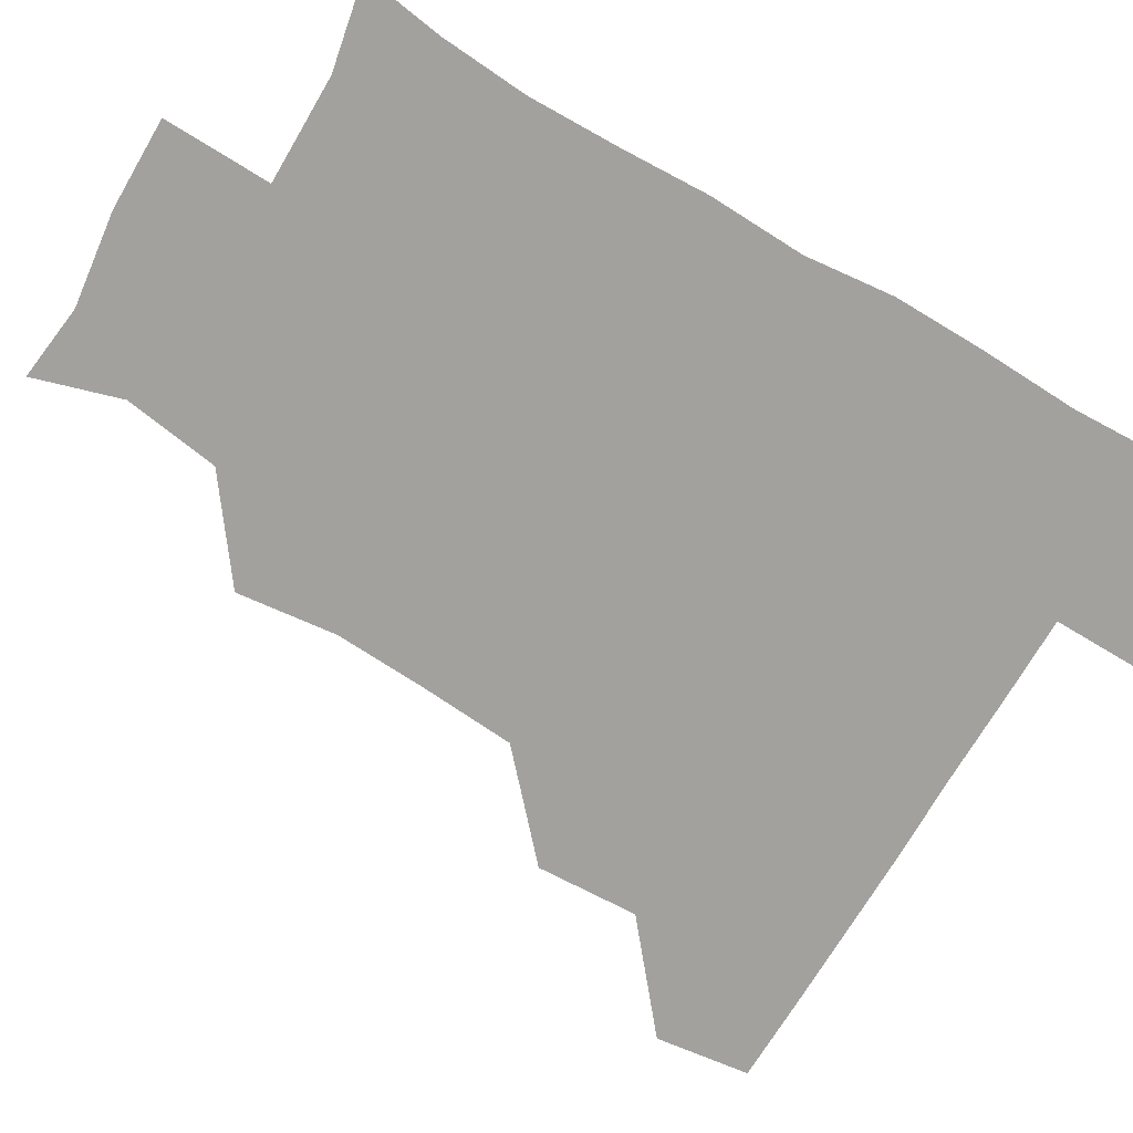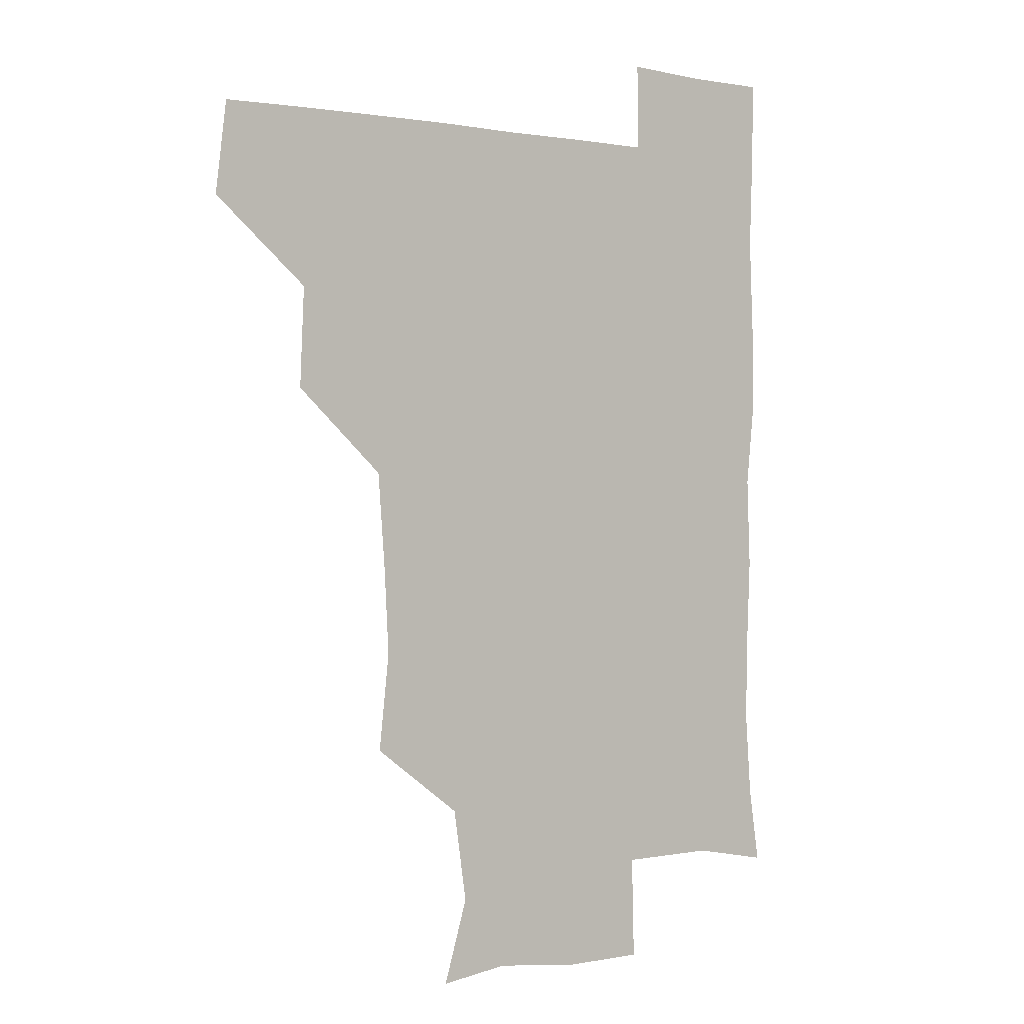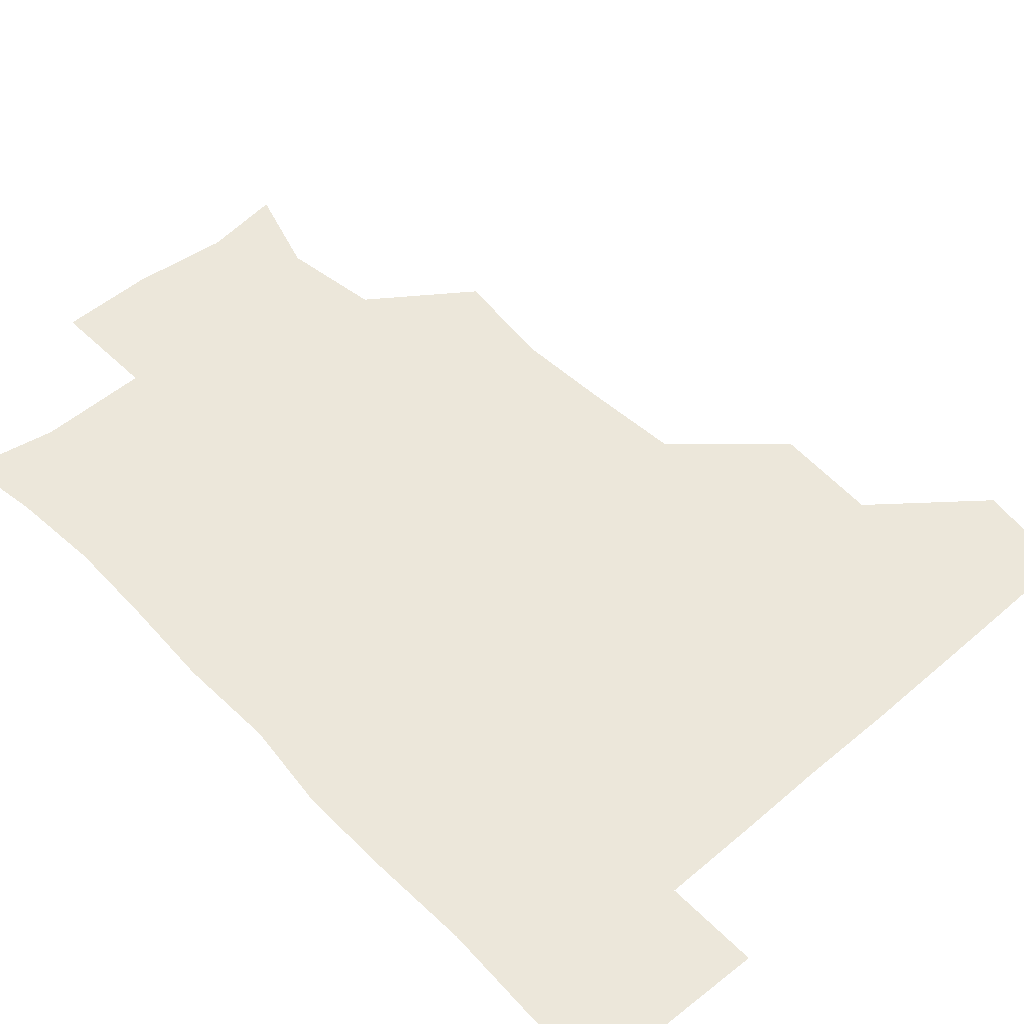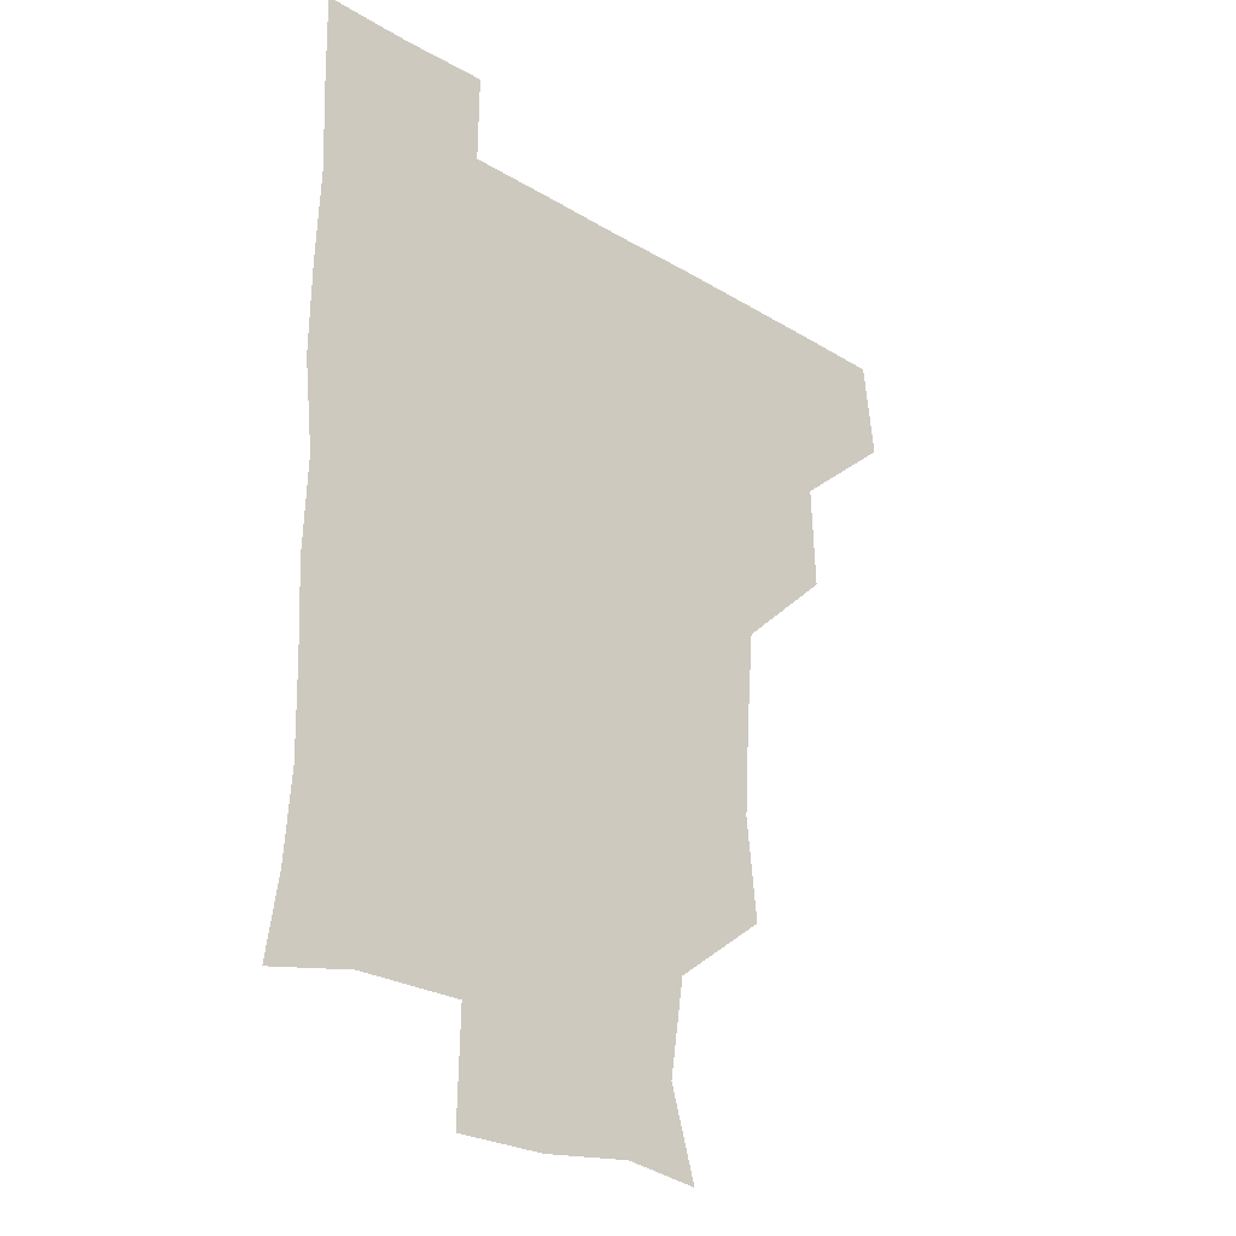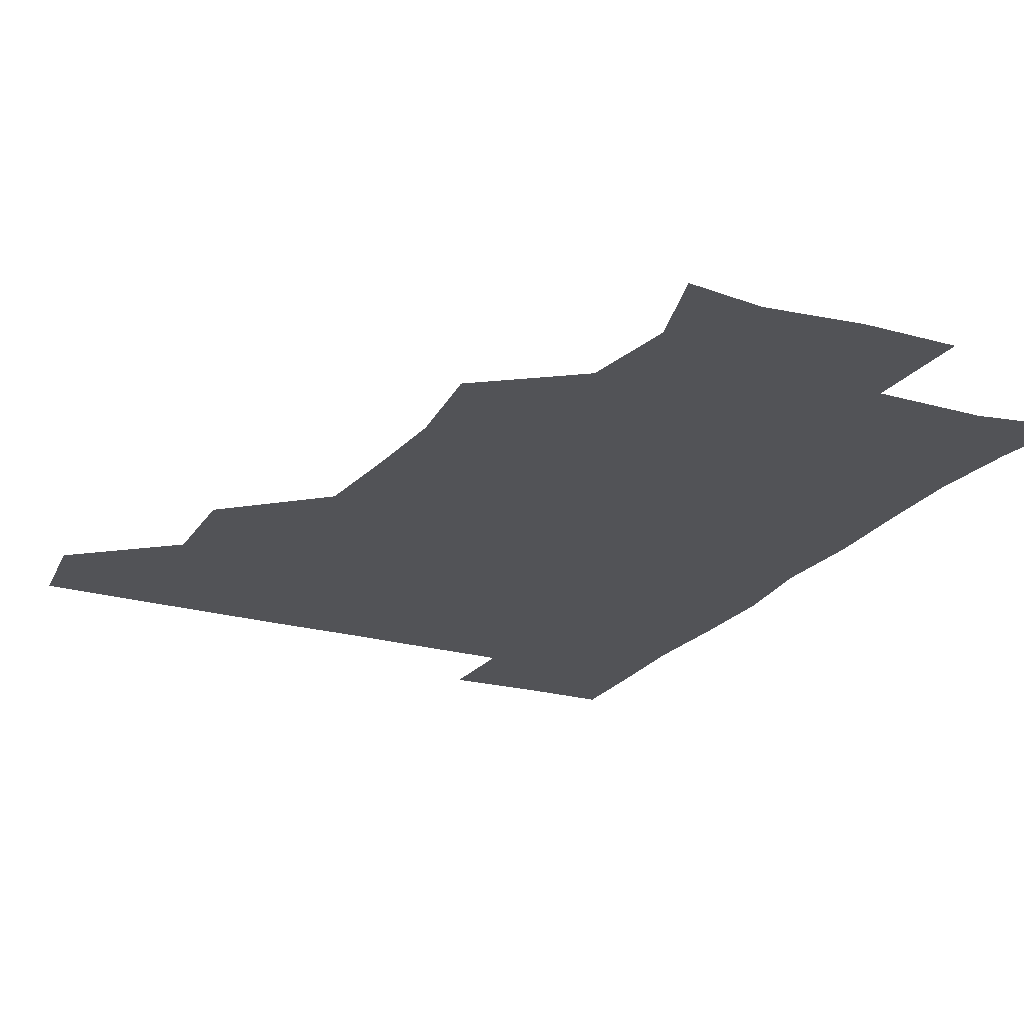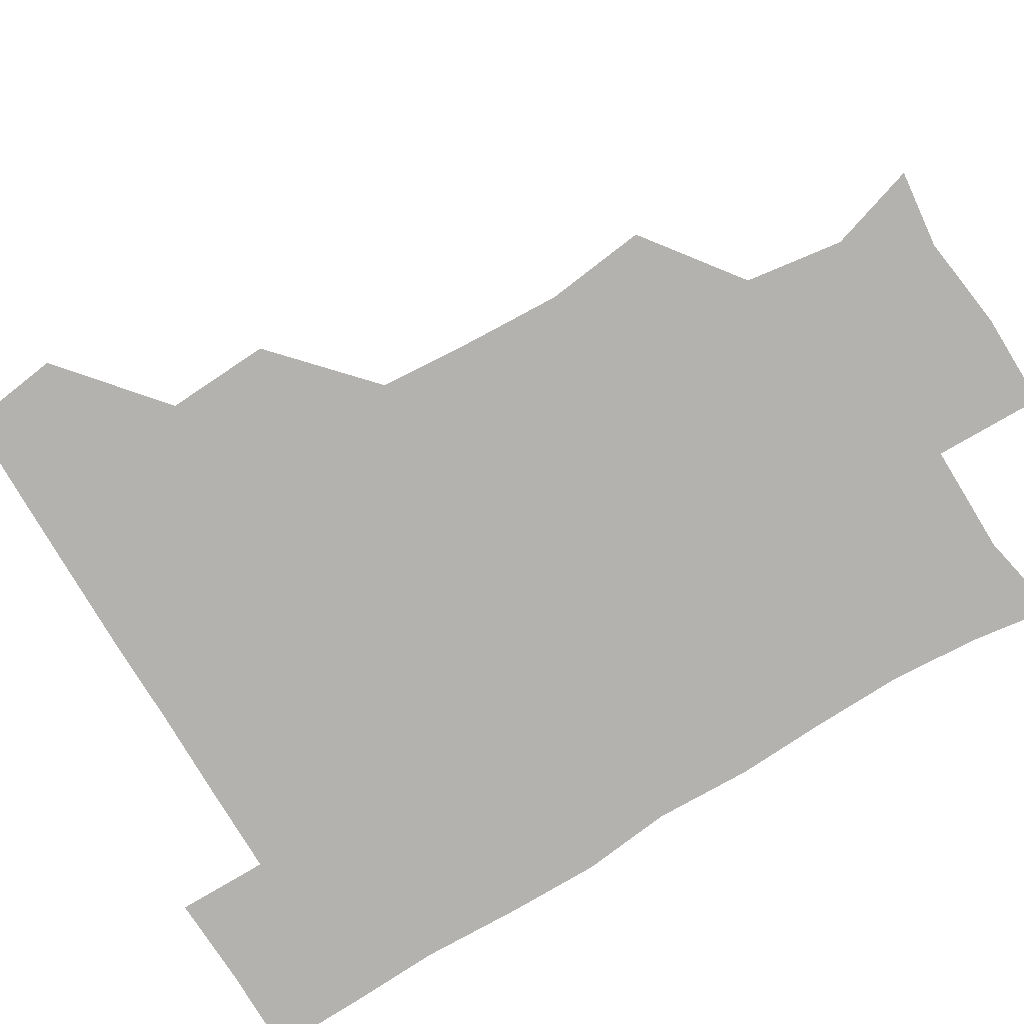
<metadata>
{"format":"obj","ext":"obj","renderer":"f3d","projection":"perspective","resolution":1024,"background":"white","views":[{"elev":-72.1,"azim":59.7,"up":"+Z"},{"elev":0.5,"azim":-37.4,"up":"+Y"},{"elev":52.5,"azim":137.6,"up":"+Z"},{"elev":-26.0,"azim":136.4,"up":"+Y"},{"elev":-22.4,"azim":-26.4,"up":"+Z"},{"elev":-79.7,"azim":-58.7,"up":"+Z"}]}
</metadata>
<code>
v 478.8 448.8 0
v 482.7 480.2 0
v 511.2 386.2 0
v 512.7 420.5 0
v 512.6 451.6 0
v 511.8 480.8 0
v 543.4 261.4 0
v 547.1 294.8 0
v 545.4 325.4 0
v 542.9 357.6 0
v 541.4 389.6 0
v 542.7 422.5 0
v 542.3 451.6 0
v 541.2 481.1 0
v 571.5 176.8 0
v 580.2 205.6 0
v 575.4 237.7 0
v 574.7 272.5 0
v 574.5 303.5 0
v 573.4 332.7 0
v 572.7 363.1 0
v 572.8 393.8 0
v 572.3 422.8 0
v 572.5 451.5 0
v 570.9 481.3 0
v 597 179.9 0
v 604.6 213 0
v 602.6 243.2 0
v 602.7 275.9 0
v 602.5 304.4 0
v 602 333.9 0
v 601.7 363.6 0
v 601.7 394 0
v 601.5 422.3 0
v 601.5 451.7 0
v 601.1 481 0
v 628.3 176.1 0
v 630.8 215 0
v 631.3 245.8 0
v 631 274.6 0
v 630.7 305.4 0
v 630.8 334.9 0
v 630.8 364.7 0
v 630.8 394.2 0
v 631 422.7 0
v 631.3 452 0
v 630.8 481.2 0
v 659.1 176.1 0
v 658.2 212 0
v 658.9 245.1 0
v 659.1 276.1 0
v 659.4 304.7 0
v 659.2 334.7 0
v 659.5 364.3 0
v 659.5 394 0
v 660 423 0
v 660.4 452.5 0
v 661.1 481.2 0
v 660.7 511.6 0
v 694.1 212 0
v 688.2 243.6 0
v 686.7 273.8 0
v 686.2 304.7 0
v 688.1 332.3 0
v 687.6 363.1 0
v 688.2 392.9 0
v 688.5 422.6 0
v 688.9 452.5 0
v 689.8 481.3 0
v 691 510.4 0
v 723.4 206.3 0
v 719.3 233.3 0
v 717.2 262.8 0
v 717.7 293 0
v 719 322.9 0
v 717.8 355.2 0
v 720.9 384.9 0
v 720.4 415.8 0
v 719 448.8 0
v 720.1 479.9 0
v 720.6 510.5 0
f 4 5 1
f 1 5 2
f 5 6 2
f 10 11 3
f 3 11 4
f 11 12 4
f 4 12 5
f 12 13 5
f 5 13 6
f 13 14 6
f 17 18 7
f 7 18 8
f 18 19 8
f 8 19 9
f 19 20 9
f 9 20 10
f 20 21 10
f 10 21 11
f 21 22 11
f 11 22 12
f 22 23 12
f 12 23 13
f 23 24 13
f 13 24 14
f 24 25 14
f 15 26 16
f 26 27 16
f 16 27 17
f 27 28 17
f 17 28 18
f 28 29 18
f 18 29 19
f 29 30 19
f 19 30 20
f 30 31 20
f 20 31 21
f 31 32 21
f 21 32 22
f 32 33 22
f 22 33 23
f 33 34 23
f 23 34 24
f 34 35 24
f 24 35 25
f 35 36 25
f 26 37 27
f 37 38 27
f 27 38 28
f 38 39 28
f 28 39 29
f 39 40 29
f 29 40 30
f 40 41 30
f 30 41 31
f 41 42 31
f 31 42 32
f 42 43 32
f 32 43 33
f 43 44 33
f 33 44 34
f 44 45 34
f 34 45 35
f 45 46 35
f 35 46 36
f 46 47 36
f 37 48 38
f 48 49 38
f 38 49 39
f 49 50 39
f 39 50 40
f 50 51 40
f 40 51 41
f 51 52 41
f 41 52 42
f 52 53 42
f 42 53 43
f 53 54 43
f 43 54 44
f 54 55 44
f 44 55 45
f 55 56 45
f 45 56 46
f 56 57 46
f 46 57 47
f 57 58 47
f 49 60 50
f 60 61 50
f 50 61 51
f 61 62 51
f 51 62 52
f 62 63 52
f 52 63 53
f 63 64 53
f 53 64 54
f 64 65 54
f 54 65 55
f 65 66 55
f 55 66 56
f 66 67 56
f 56 67 57
f 67 68 57
f 57 68 58
f 68 69 58
f 58 69 59
f 69 70 59
f 60 71 61
f 71 72 61
f 61 72 62
f 72 73 62
f 62 73 63
f 73 74 63
f 63 74 64
f 74 75 64
f 64 75 65
f 75 76 65
f 65 76 66
f 76 77 66
f 66 77 67
f 77 78 67
f 67 78 68
f 78 79 68
f 68 79 69
f 79 80 69
f 69 80 70
f 80 81 70

</code>
